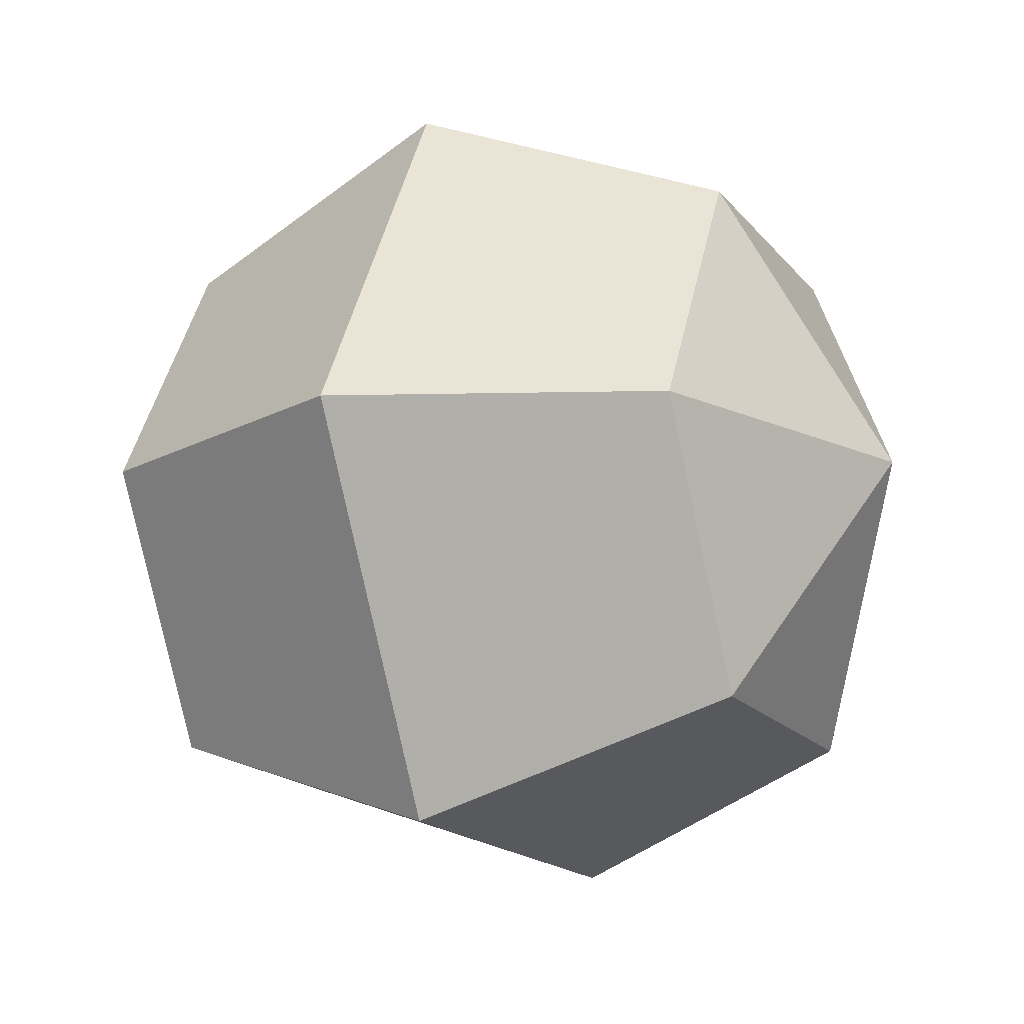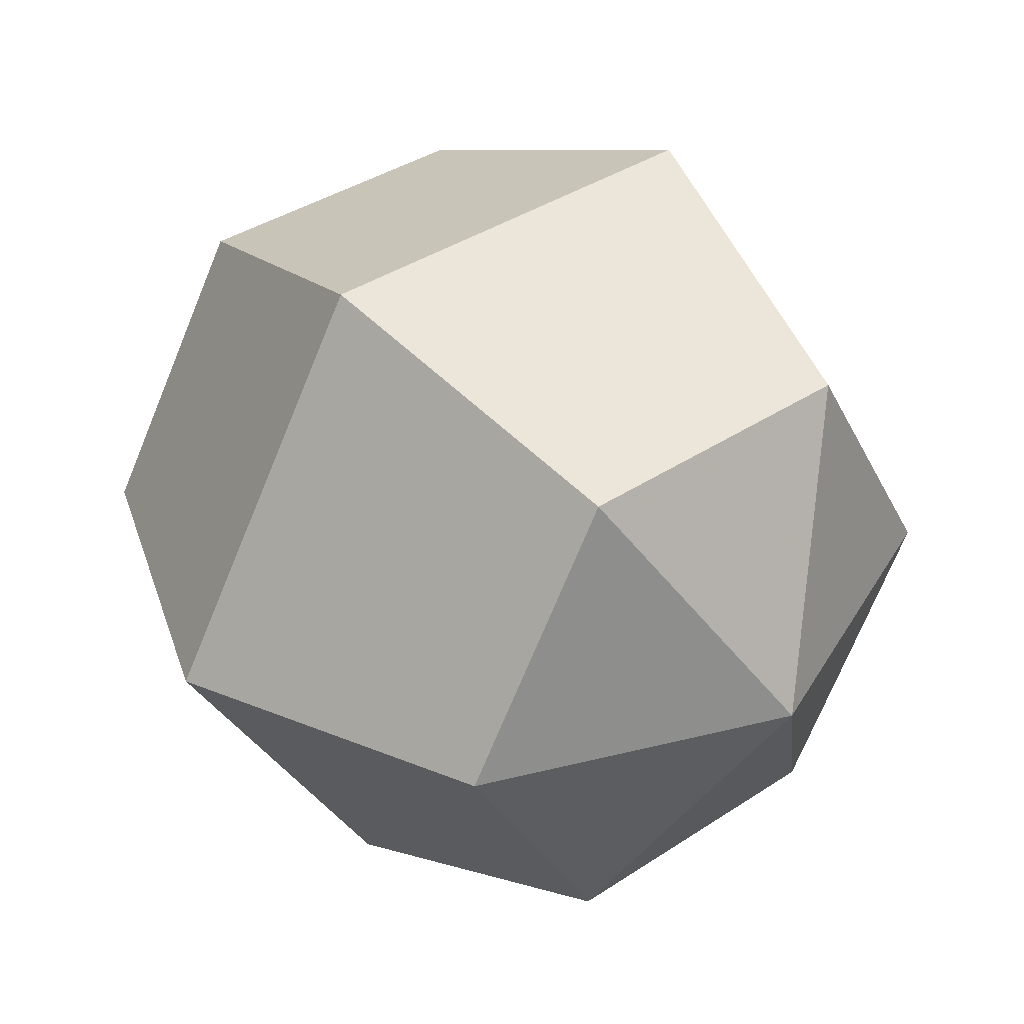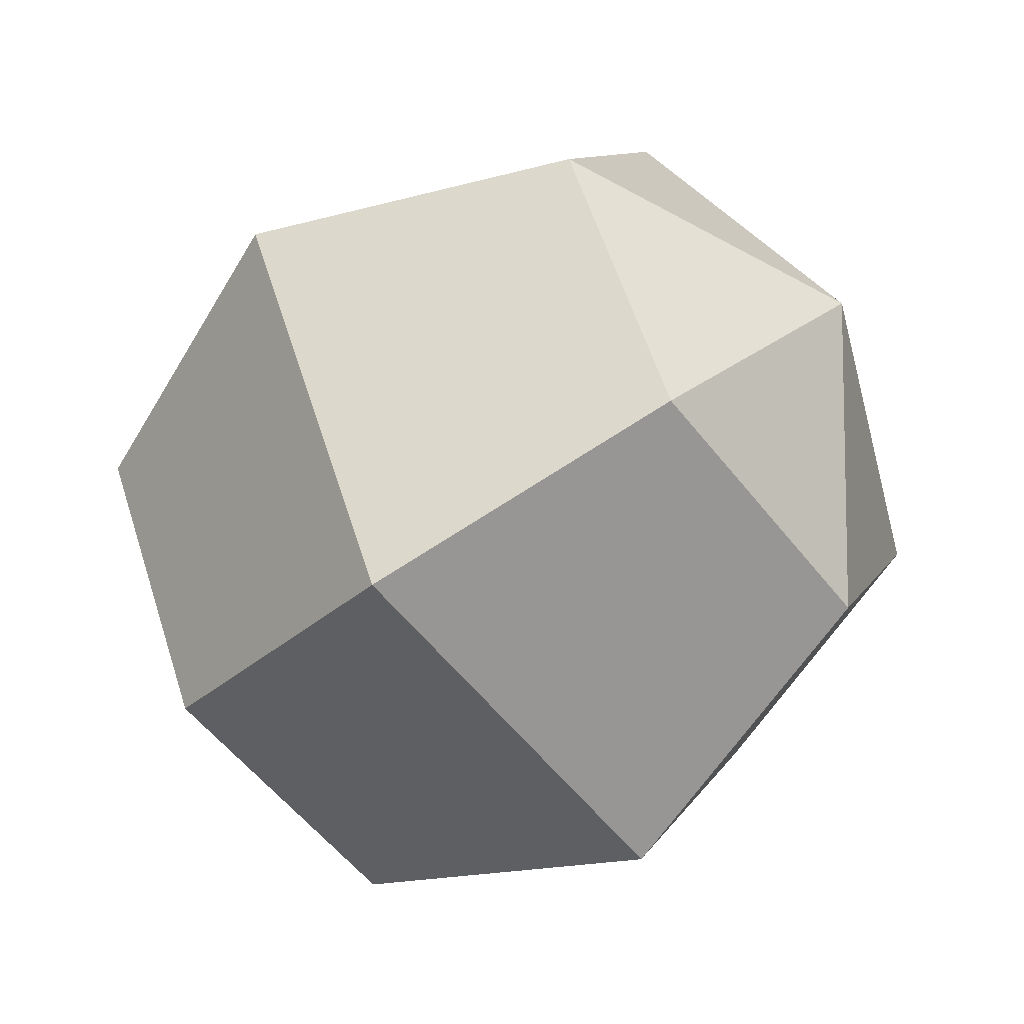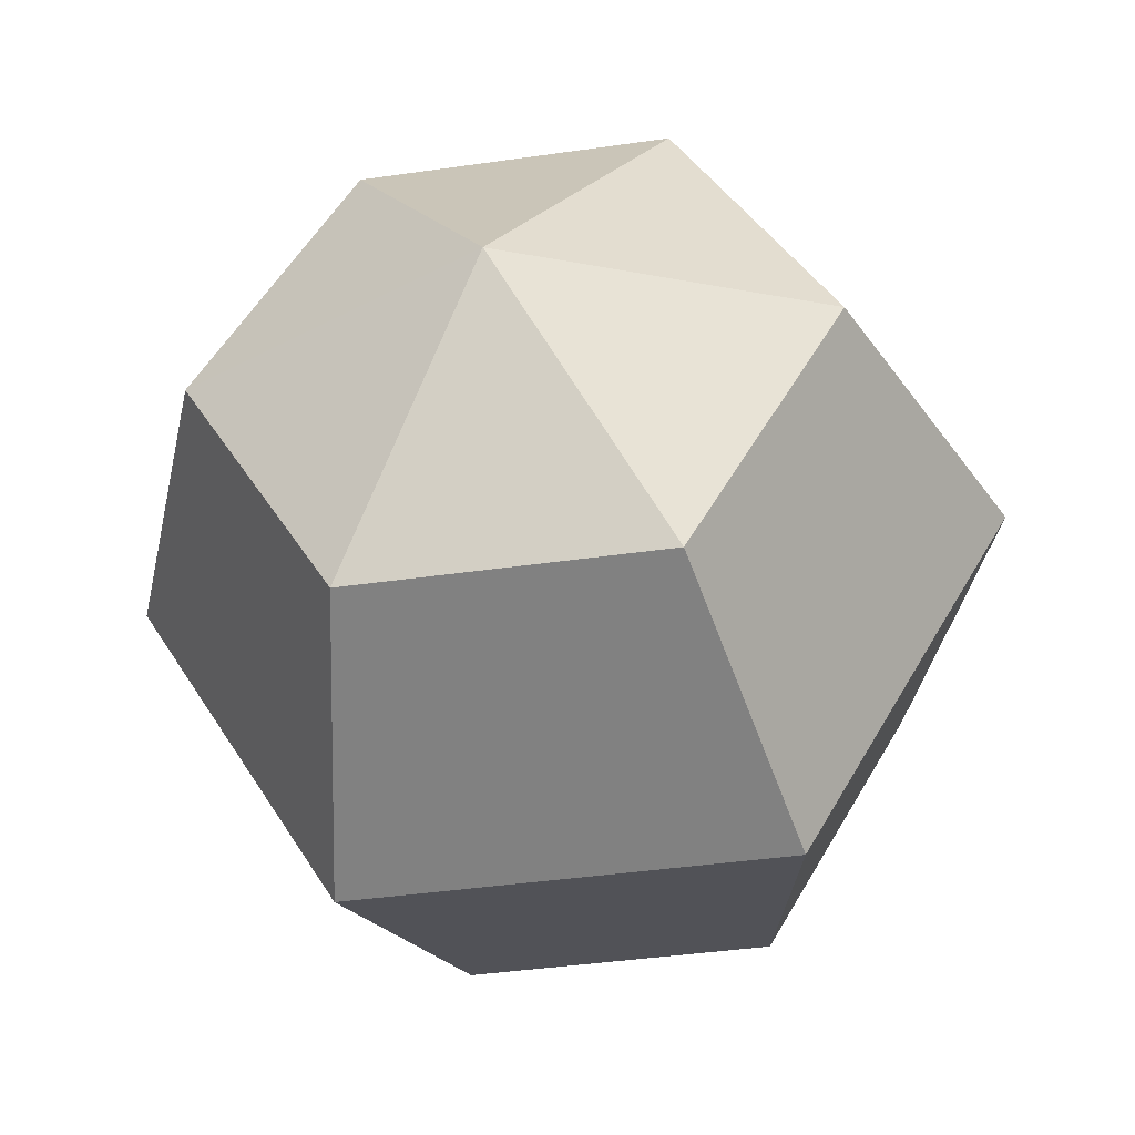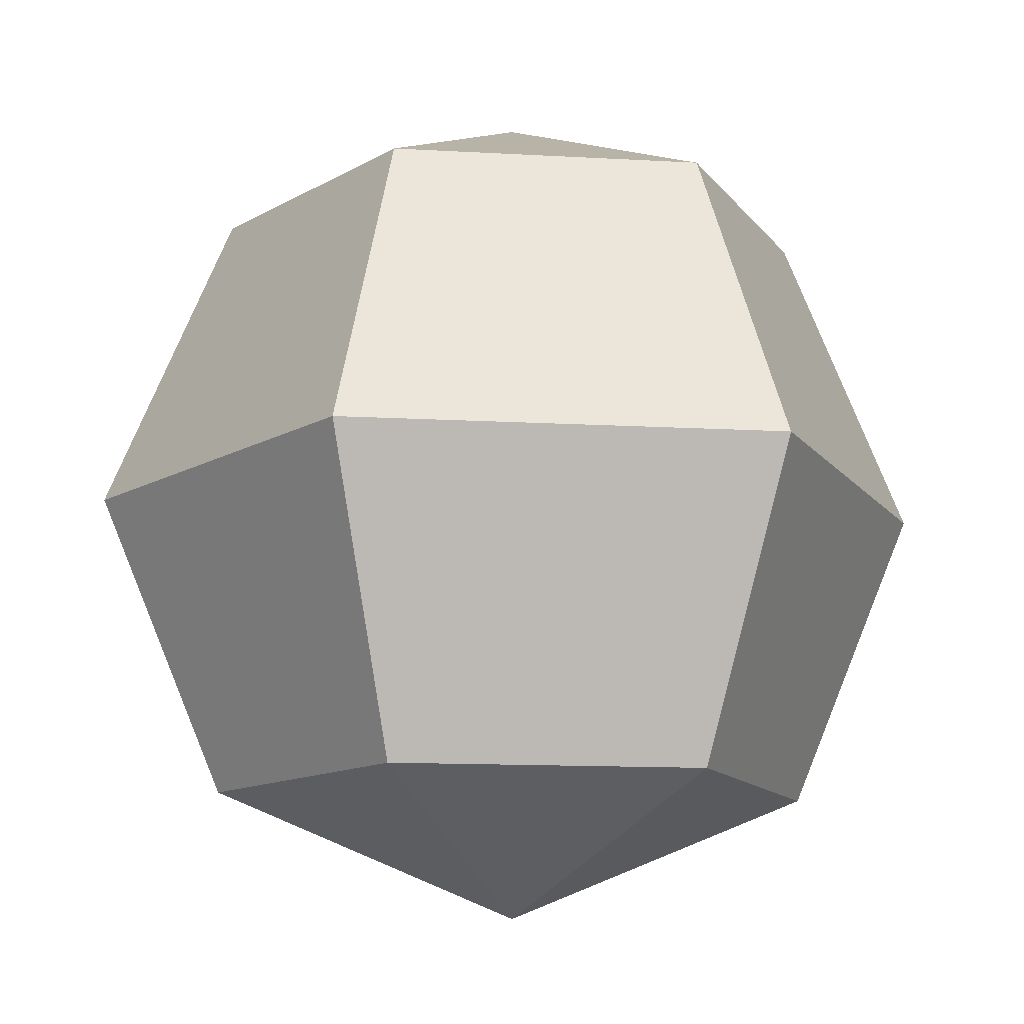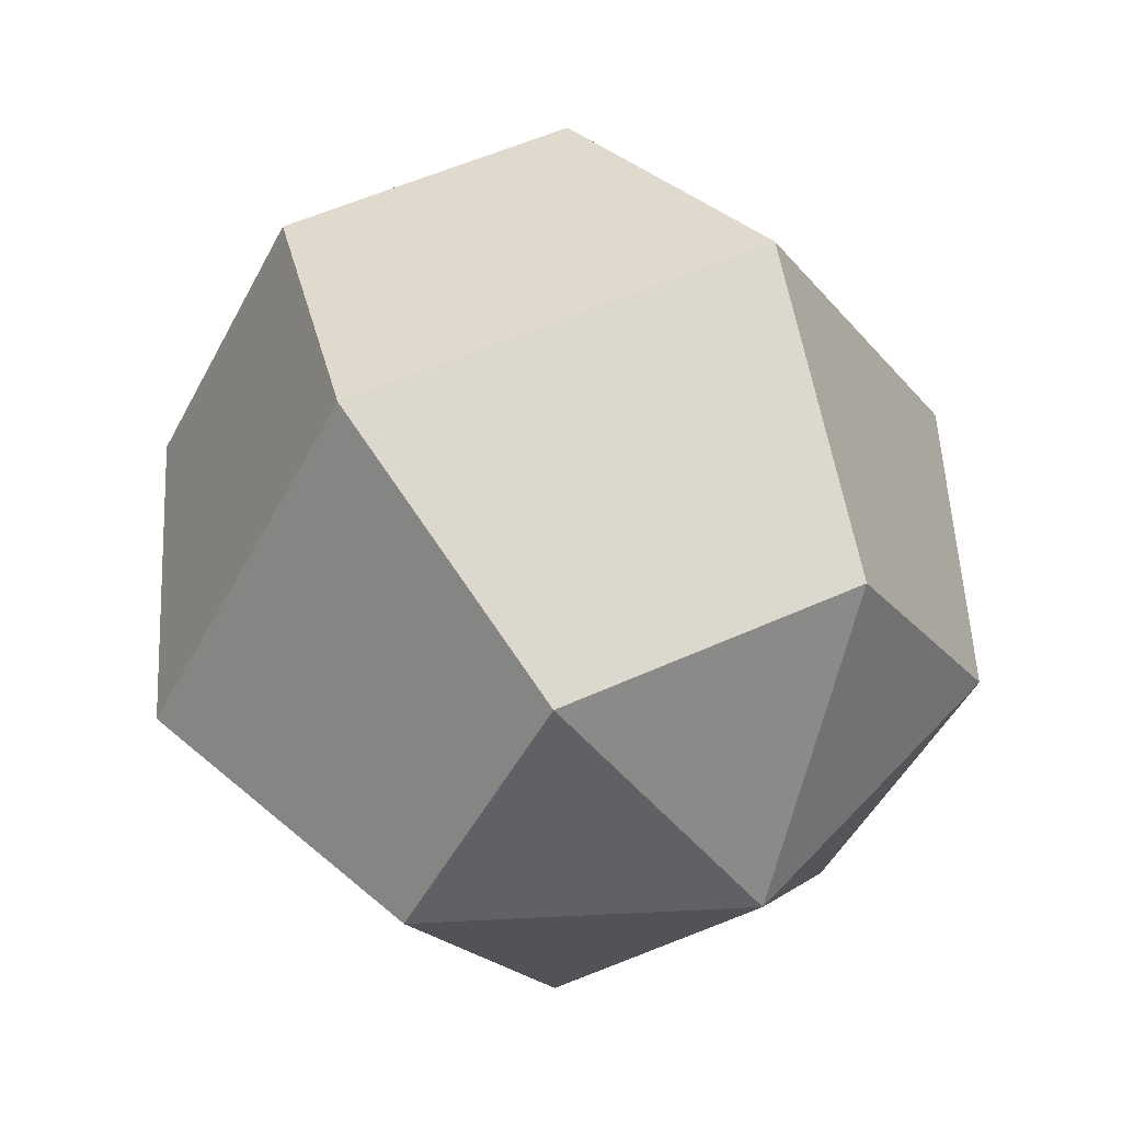
<metadata>
{"format":"obj","ext":"obj","renderer":"f3d","projection":"perspective","resolution":1024,"background":"white","views":[{"elev":-16.4,"azim":114.9,"up":"+Z"},{"elev":37.9,"azim":139.8,"up":"+Z"},{"elev":-55.8,"azim":-52.6,"up":"+Z"},{"elev":-41.3,"azim":-170.1,"up":"+Z"},{"elev":-12.8,"azim":-127.5,"up":"+Y"},{"elev":54.9,"azim":154.5,"up":"+Z"}]}
</metadata>
<code>
v 0.008802 0.006914 -0.01603
v -0.01386 0.02569 -0.02277
v 0.01269 0.02569 -0.02277
v -0.009975 0.006914 -0.01603
v -0.02714 0.02569 0.000228
v -0.01936 0.006914 0.000228
v -0.01386 0.02569 0.02322
v -0.009975 0.006914 0.01649
v 0.01269 0.02569 0.02322
v 0.008802 0.006914 0.01649
v 0.02597 0.02569 0.000228
v 0.01819 0.006914 0.000228
v 0.01269 0.02569 -0.02277
v 0.008802 0.006914 -0.01603
v -0.009975 0.04447 -0.01603
v 0.008802 0.04447 -0.01603
v -0.01936 0.04447 0.000228
v -0.009975 0.04447 0.01649
v 0.008802 0.04447 0.01649
v 0.01819 0.04447 0.000228
v 0.008802 0.04447 -0.01603
v -0.000586 -0.000863 0.000228
v -0.000586 0.05225 0.000228
f 12 22 14
f 14 13 12
f 18 17 5
f 7 18 5
f 7 5 6
f 8 7 6
f 6 22 8
f 8 22 10
f 10 22 12
f 12 11 10
f 13 11 12
f 13 21 11
f 5 2 4
f 5 17 2
f 17 15 2
f 6 5 4
f 4 22 6
f 1 22 4
f 2 1 4
f 3 1 2
f 2 15 3
f 15 16 3
f 15 23 16
f 17 23 15
f 18 23 17
f 21 20 11
f 21 23 20
f 20 23 19
f 19 23 18
f 19 18 7
f 9 19 7
f 9 7 8
f 10 9 8
f 11 9 10
f 11 20 9
f 20 19 9

</code>
